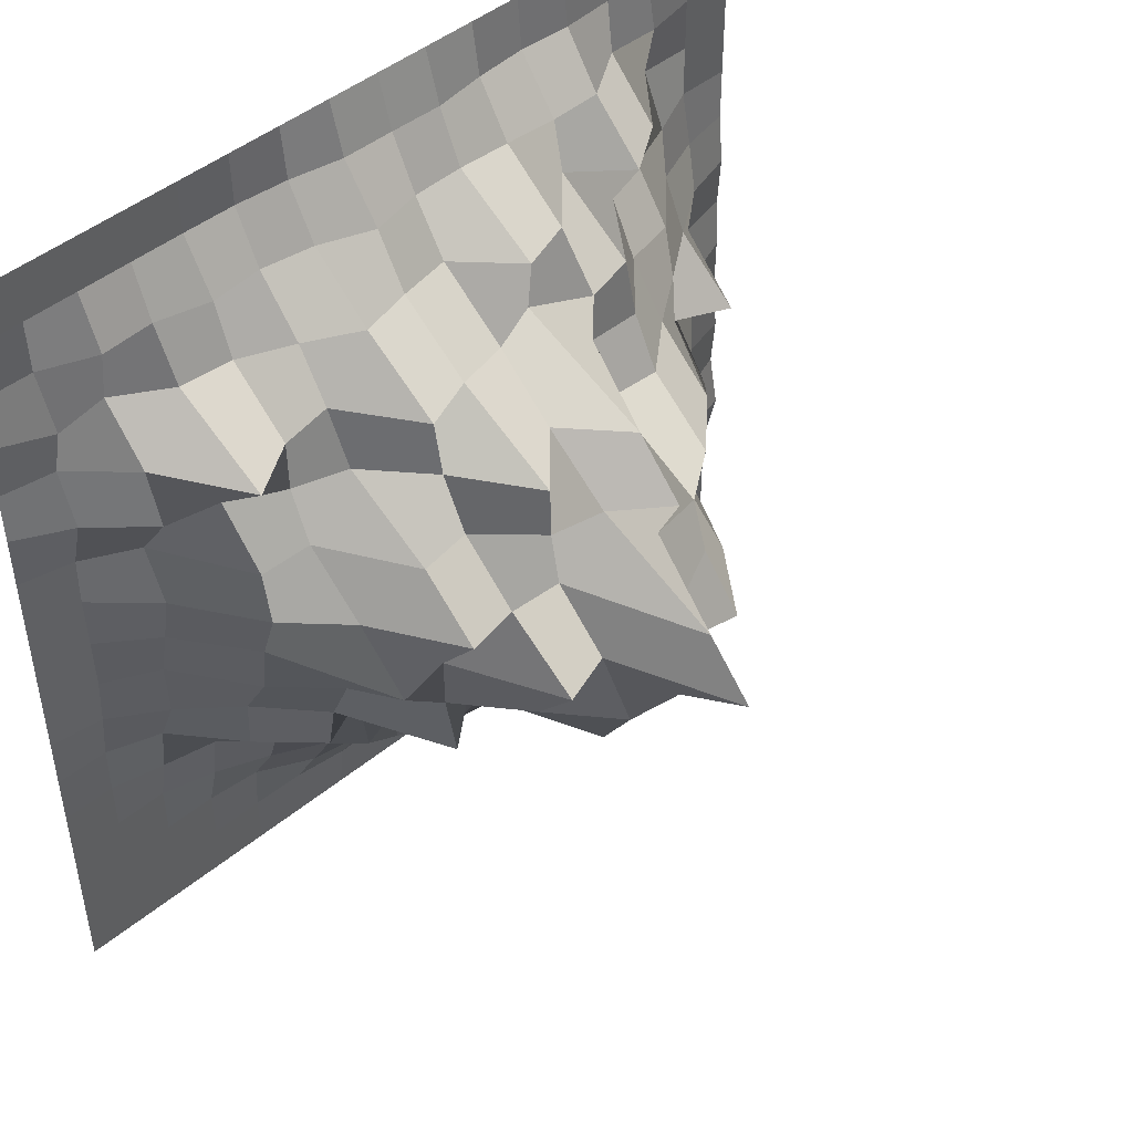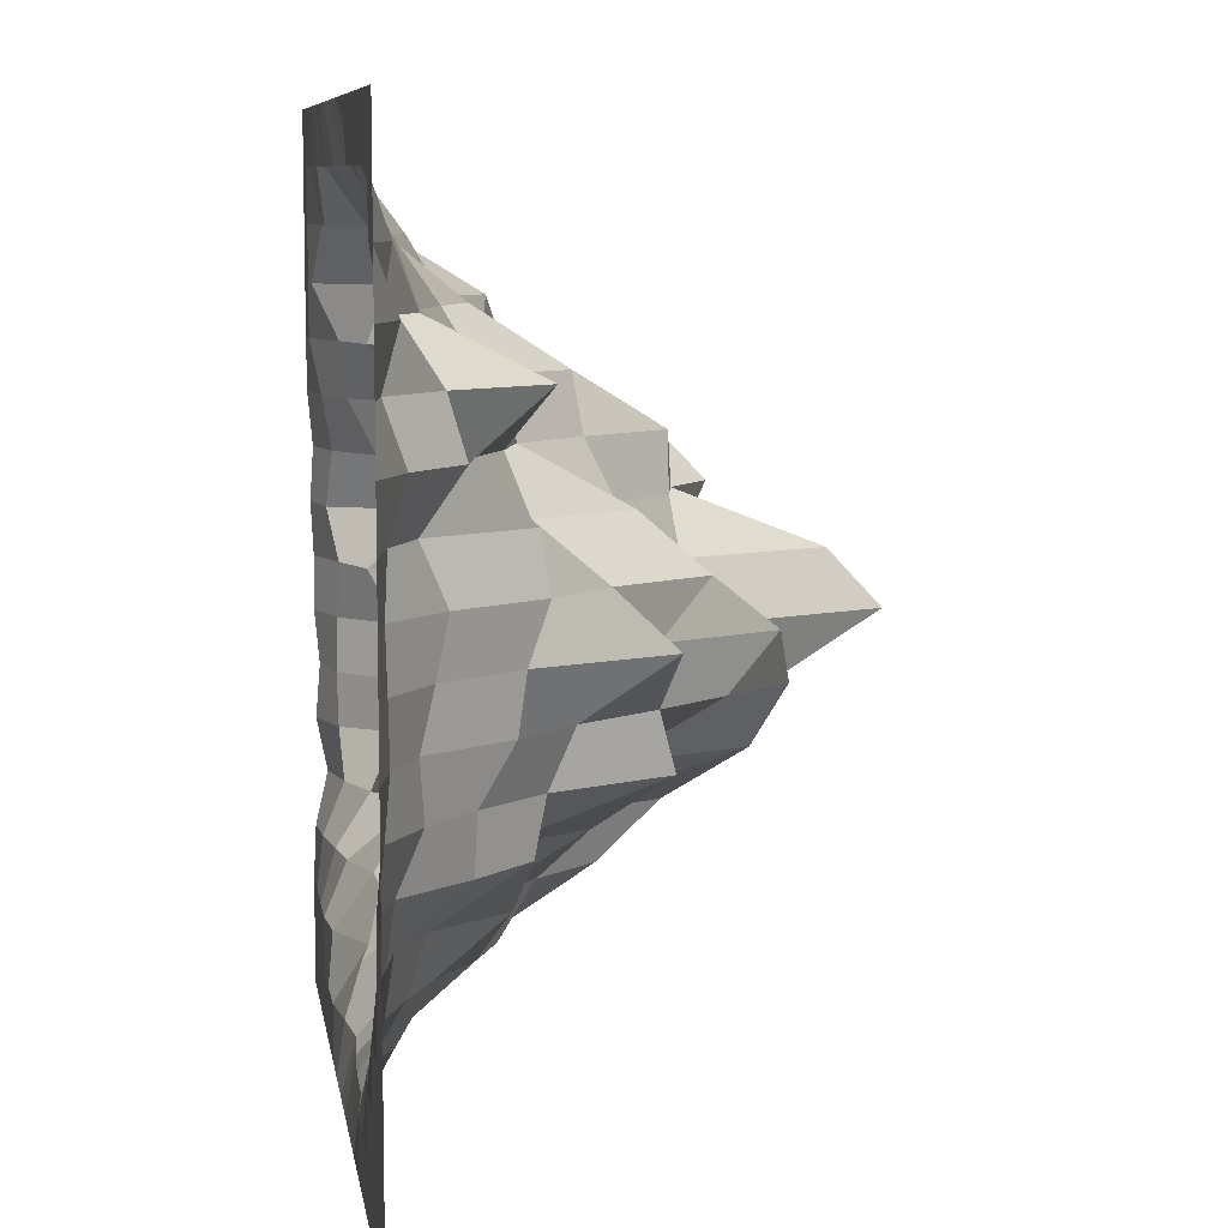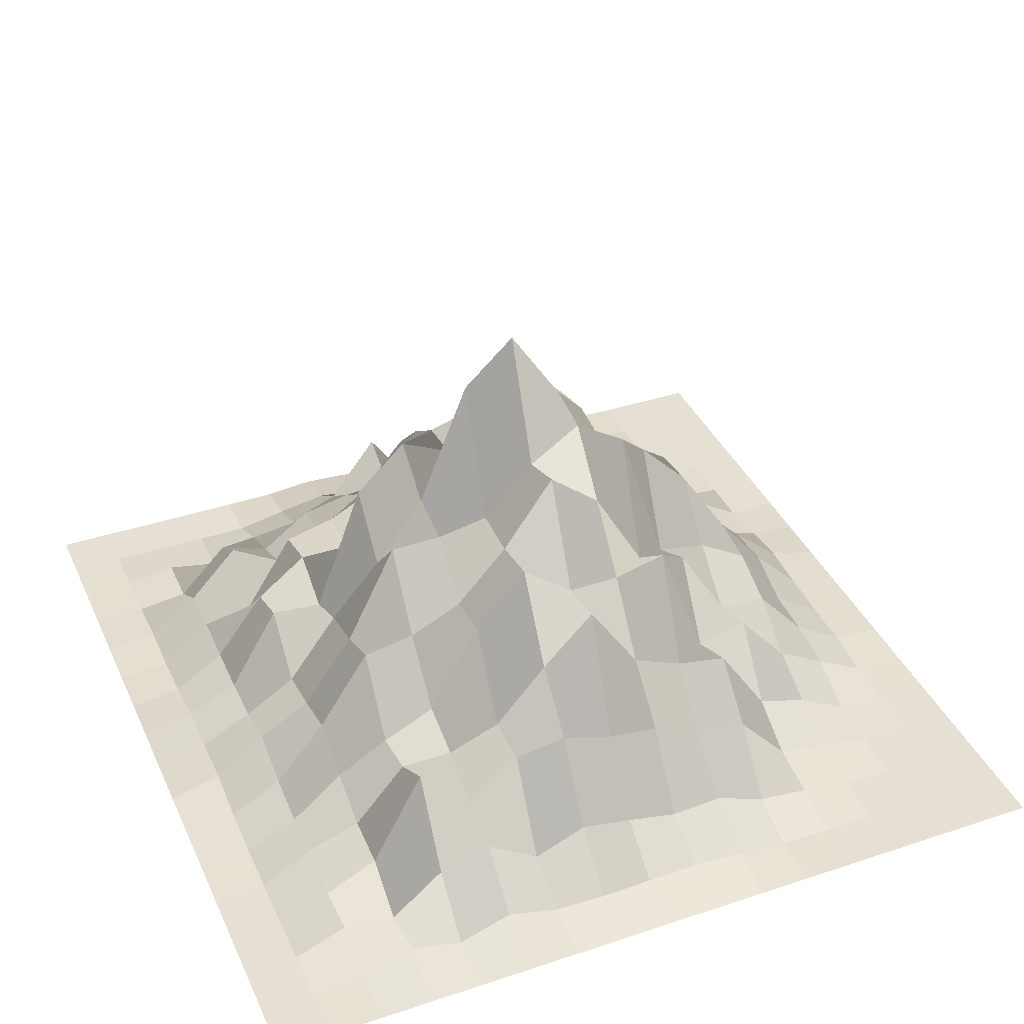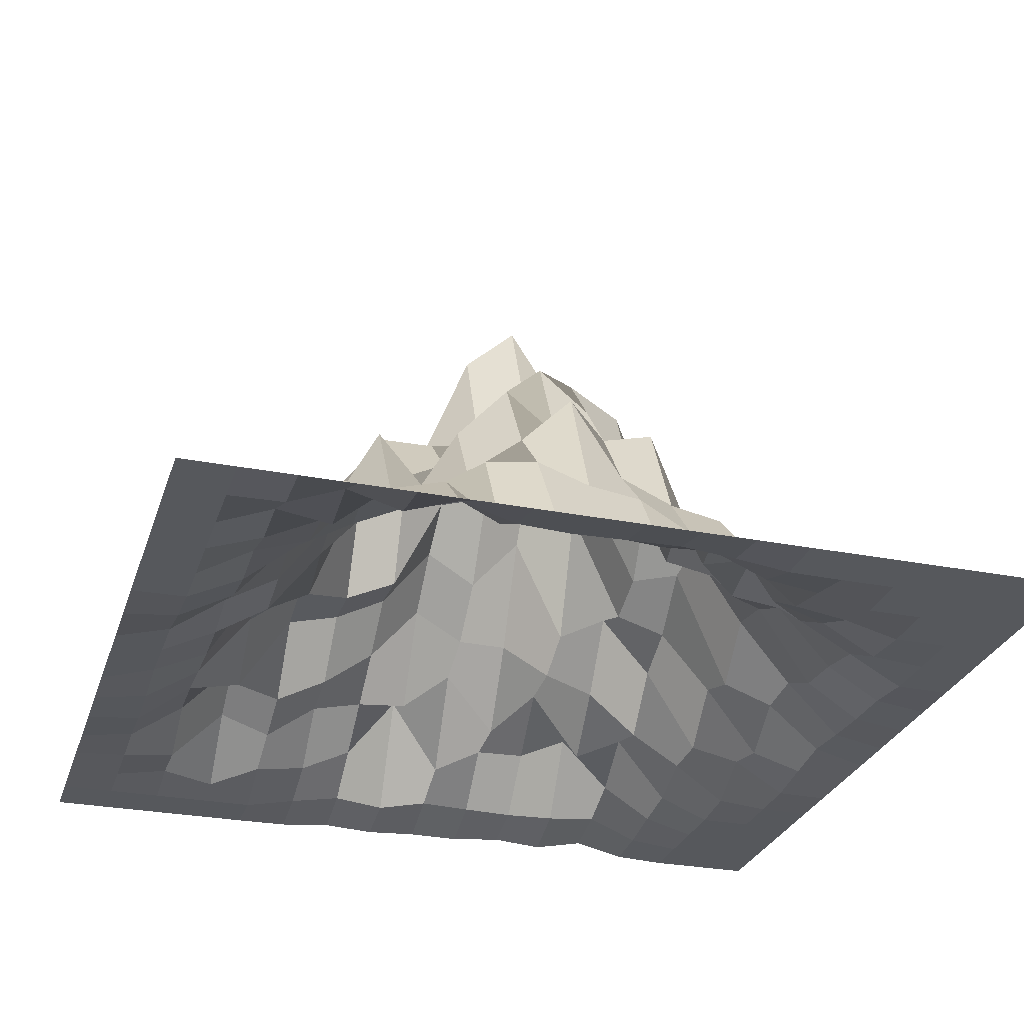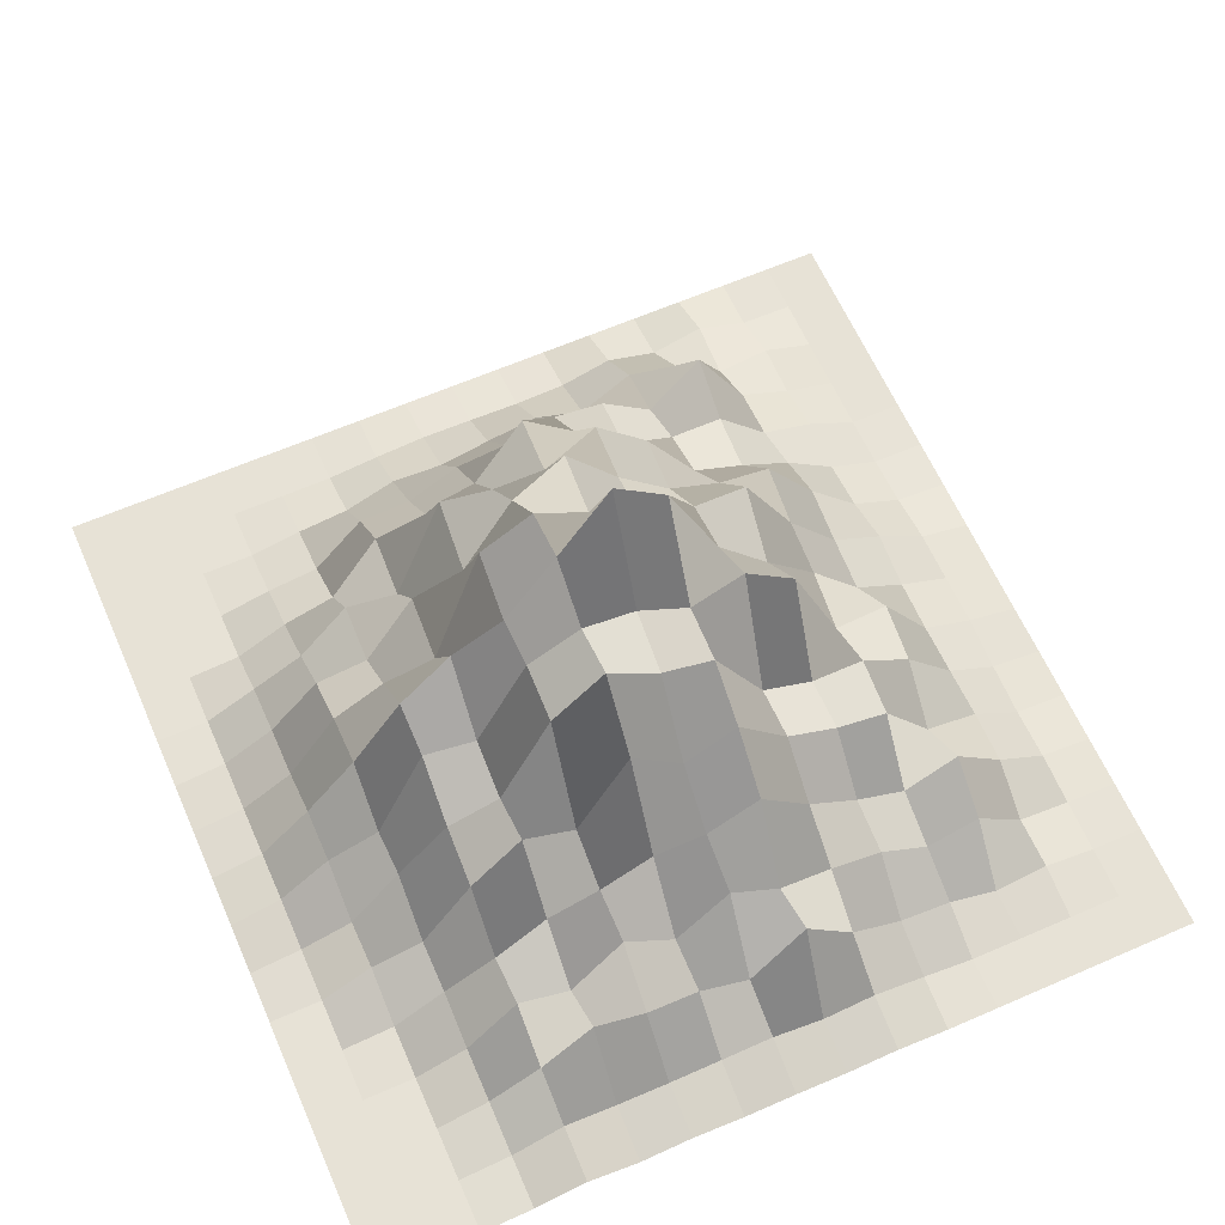
<metadata>
{"format":"obj","ext":"obj","renderer":"f3d","projection":"perspective","resolution":1024,"background":"white","views":[{"elev":46.5,"azim":136.7,"up":"+Z"},{"elev":8.5,"azim":81.0,"up":"+Z"},{"elev":38.2,"azim":67.2,"up":"+Y"},{"elev":-28.2,"azim":73.4,"up":"+Y"},{"elev":62.9,"azim":-113.8,"up":"+Y"}]}
</metadata>
<code>
o Plane
v -11.03 1e-06 -11.03
v 11.03 -1e-06 -11.03
v -11.03 1e-06 11.03
v 11.03 -1e-06 11.03
v -11.03 1e-06 9.652
v -11.03 1e-06 8.273
v -11.03 1e-06 6.894
v -11.03 1e-06 5.515
v -11.03 0.009322 4.136
v -11.03 0.1332 2.758
v -11.03 0.04872 1.379
v -11.03 0.1153 0
v -11.03 0.1009 -1.379
v -11.03 0.2257 -2.758
v -11.03 0.1132 -4.136
v -11.03 0.3874 -5.515
v -11.03 0.06857 -6.894
v -11.03 1e-06 -8.273
v -11.03 1e-06 -9.652
v 11.03 -1e-06 -9.652
v 11.03 -1e-06 -8.273
v 11.03 -1e-06 -6.894
v 11.03 -1e-06 -5.515
v 11.03 -1e-06 -4.136
v 11.03 -1e-06 -2.758
v 11.03 -1e-06 -1.379
v 11.03 -1e-06 0
v 11.03 -1e-06 1.379
v 11.03 -1e-06 2.758
v 11.03 -1e-06 4.136
v 11.03 -1e-06 5.515
v 11.03 -1e-06 6.894
v 11.03 -1e-06 8.273
v 11.03 -1e-06 9.652
v -9.652 1e-06 -11.03
v -8.273 1e-06 -11.03
v -6.894 1e-06 -11.03
v -5.515 0 -11.03
v -4.136 0 -11.03
v -2.758 0 -11.03
v -1.379 0 -11.03
v 0 0 -11.03
v 1.379 -0 -11.03
v 2.758 -0 -11.03
v 4.136 -0 -11.03
v 5.515 -0 -11.03
v 6.894 -1e-06 -11.03
v 8.273 -1e-06 -11.03
v 9.652 -1e-06 -11.03
v 9.652 -1e-06 11.03
v 8.273 -1e-06 11.03
v 6.894 -1e-06 11.03
v 5.515 -0 11.03
v 4.136 -0 11.03
v 2.758 -0 11.03
v 1.379 -0 11.03
v 0 0 11.03
v -1.379 0 11.03
v -2.758 0 11.03
v -4.136 0 11.03
v -5.515 0 11.03
v -6.894 1e-06 11.03
v -8.273 1e-06 11.03
v -9.652 1e-06 11.03
v 9.652 -1e-06 -9.652
v 8.273 -1e-06 -9.652
v 6.894 -1e-06 -9.652
v 5.515 -0 -9.652
v 4.136 0.01674 -9.652
v 2.758 0.1699 -9.652
v 1.379 0.1843 -9.652
v 0 0.2589 -9.652
v -1.379 0.3644 -9.652
v -2.758 0.1974 -9.652
v -4.136 0.01674 -9.652
v -5.515 0 -9.652
v -6.894 1e-06 -9.652
v -8.273 1e-06 -9.652
v -9.652 1e-06 -9.652
v 9.652 -1e-06 -8.273
v 8.273 -1e-06 -8.273
v 6.894 0.000658 -8.273
v 5.515 0.1159 -8.273
v 4.136 0.7952 -8.273
v 2.758 1.024 -8.273
v 1.379 1.11 -8.273
v 0 1.695 -8.273
v -1.379 1.567 -8.273
v -2.758 0.6108 -8.273
v -4.136 0.8695 -8.273
v -5.515 0.1233 -8.273
v -6.894 0.00066 -8.273
v -8.273 1e-06 -8.273
v -9.652 1e-06 -8.273
v 9.652 -1e-06 -6.894
v 8.273 0.000658 -6.894
v 6.894 0.3583 -6.894
v 5.515 0.9077 -6.894
v 4.136 1.59 -6.894
v 2.758 2.617 -6.894
v 1.379 3.229 -6.894
v 0 3.435 -6.894
v -1.379 2.065 -6.894
v -2.758 2.464 -6.894
v -4.136 1.158 -6.894
v -5.515 1.104 -6.894
v -6.894 0.5715 -6.894
v -8.273 0.3836 -6.894
v -9.652 0.1547 -6.894
v 9.652 -1e-06 -5.515
v 8.273 0.2944 -5.515
v 6.894 0.5654 -5.515
v 5.515 1.35 -5.515
v 4.136 3.23 -5.515
v 2.758 2.794 -5.515
v 1.379 4.073 -5.515
v 0 5.587 -5.515
v -1.379 5.41 -5.515
v -2.758 4.076 -5.515
v -4.136 3.417 -5.515
v -5.515 1.954 -5.515
v -6.894 2.275 -5.515
v -8.273 1.267 -5.515
v -9.652 0.7156 -5.515
v 9.652 0.01674 -4.136
v 8.273 0.4777 -4.136
v 6.894 2.152 -4.136
v 5.515 3.507 -4.136
v 4.136 2.905 -4.136
v 2.758 5.079 -4.136
v 1.379 4.337 -4.136
v 0 7.03 -4.136
v -1.379 5.03 -4.136
v -2.758 4.496 -4.136
v -4.136 4.996 -4.136
v -5.515 3.119 -4.136
v -6.894 1.62 -4.136
v -8.273 2.66 -4.136
v -9.652 0.5956 -4.136
v 9.652 0.1868 -2.758
v 8.273 1.06 -2.758
v 6.894 2.224 -2.758
v 5.515 3.778 -2.758
v 4.136 6.648 -2.758
v 2.758 5.515 -2.758
v 1.379 8.738 -2.758
v 0 7.768 -2.758
v -1.379 7.987 -2.758
v -2.758 7.649 -2.758
v -4.136 4.264 -2.758
v -5.515 3.583 -2.758
v -6.894 3.46 -2.758
v -8.273 2.024 -2.758
v -9.652 0.5606 -2.758
v 9.652 0.3078 -1.379
v 8.273 0.9772 -1.379
v 6.894 3.023 -1.379
v 5.515 4.387 -1.379
v 4.136 6.292 -1.379
v 2.758 7.974 -1.379
v 1.379 9.608 -1.379
v 0 9.84 -1.379
v -1.379 8.749 -1.379
v -2.758 9.027 -1.379
v -4.136 7.185 -1.379
v -5.515 4.337 -1.379
v -6.894 2.126 -1.379
v -8.273 1.985 -1.379
v -9.652 0.5989 -1.379
v 9.652 0.2797 0
v 8.273 1.292 0
v 6.894 3.219 0
v 5.515 6.531 0
v 4.136 6.282 0
v 2.758 9.119 0
v 1.379 8.667 0
v 0 12 0
v -1.379 8.547 0
v -2.758 7.882 0
v -4.136 5.622 0
v -5.515 4.352 0
v -6.894 3.763 0
v -8.273 1.243 0
v -9.652 0.6512 0
v 9.652 0.2403 1.379
v 8.273 1.576 1.379
v 6.894 3.692 1.379
v 5.515 5.094 1.379
v 4.136 7.384 1.379
v 2.758 7.137 1.379
v 1.379 7.217 1.379
v 0 10.71 1.379
v -1.379 7.626 1.379
v -2.758 7.438 1.379
v -4.136 6.464 1.379
v -5.515 5.148 1.379
v -6.894 2.634 1.379
v -8.273 3.27 1.379
v -9.652 0.3555 1.379
v 9.652 0.302 2.758
v 8.273 0.9881 2.758
v 6.894 3.462 2.758
v 5.515 3.483 2.758
v 4.136 5.822 2.758
v 2.758 5.613 2.758
v 1.379 6.96 2.758
v 0 7.245 2.758
v -1.379 8.283 2.758
v -2.758 4.619 2.758
v -4.136 4.703 2.758
v -5.515 3.536 2.758
v -6.894 2.523 2.758
v -8.273 1.497 2.758
v -9.652 0.5217 2.758
v 9.652 0.7006 4.136
v 8.273 1.954 4.136
v 6.894 2.231 4.136
v 5.515 2.939 4.136
v 4.136 3.371 4.136
v 2.758 4.929 4.136
v 1.379 6.939 4.136
v 0 5.435 4.136
v -1.379 6.962 4.136
v -2.758 3.969 4.136
v -4.136 3.988 4.136
v -5.515 2.499 4.136
v -6.894 2.211 4.136
v -8.273 0.8273 4.136
v -9.652 0.2793 4.136
v 9.652 0.2181 5.515
v 8.273 1.547 5.515
v 6.894 3.823 5.515
v 5.515 2.937 5.515
v 4.136 2.687 5.515
v 2.758 4.685 5.515
v 1.379 4.146 5.515
v 0 3.842 5.515
v -1.379 3.256 5.515
v -2.758 3.989 5.515
v -4.136 3.638 5.515
v -5.515 1.769 5.515
v -6.894 1.197 5.515
v -8.273 0.6442 5.515
v -9.652 1e-06 5.515
v 9.652 0.5935 6.894
v 8.273 0.3577 6.894
v 6.894 1.184 6.894
v 5.515 1.302 6.894
v 4.136 1.868 6.894
v 2.758 2.562 6.894
v 1.379 2.221 6.894
v 0 1.972 6.894
v -1.379 3.388 6.894
v -2.758 2.918 6.894
v -4.136 1.477 6.894
v -5.515 2.629 6.894
v -6.894 1.677 6.894
v -8.273 0.001381 6.894
v -9.652 1e-06 6.894
v 9.652 0.02833 8.273
v 8.273 0.5681 8.273
v 6.894 0.4934 8.273
v 5.515 0.8252 8.273
v 4.136 0.6928 8.273
v 2.758 0.8971 8.273
v 1.379 1.405 8.273
v 0 1.087 8.273
v -1.379 1.05 8.273
v -2.758 1.115 8.273
v -4.136 1.197 8.273
v -5.515 1.168 8.273
v -6.894 0.2523 8.273
v -8.273 0.2736 8.273
v -9.652 1e-06 8.273
v 9.652 -1e-06 9.652
v 8.273 -1e-06 9.652
v 6.894 -1e-06 9.652
v 5.515 -0 9.652
v 4.136 0.01674 9.652
v 2.758 0.1333 9.652
v 1.379 0.3803 9.652
v 0 0.387 9.652
v -1.379 0.4164 9.652
v -2.758 0.2166 9.652
v -4.136 0.1156 9.652
v -5.515 0.1853 9.652
v -6.894 0.08915 9.652
v -8.273 0.02819 9.652
v -9.652 1e-06 9.652
f 225 240 239 224
f 224 239 238 223
f 223 238 237 222
f 222 237 236 221
f 221 236 235 220
f 220 235 234 219
f 211 226 225 210
f 210 225 224 209
f 209 224 223 208
f 208 223 222 207
f 207 222 221 206
f 206 221 220 205
f 205 220 219 204
f 204 219 218 203
f 196 211 210 195
f 195 210 209 194
f 194 209 208 193
f 193 208 207 192
f 192 207 206 191
f 191 206 205 190
f 190 205 204 189
f 189 204 203 188
f 181 196 195 180
f 180 195 194 179
f 179 194 193 178
f 178 193 192 177
f 177 192 191 176
f 176 191 190 175
f 175 190 189 174
f 174 189 188 173
f 173 188 187 172
f 166 181 180 165
f 165 180 179 164
f 164 179 178 163
f 162 177 176 161
f 161 176 175 160
f 160 175 174 159
f 159 174 173 158
f 158 173 172 157
f 151 166 165 150
f 150 165 164 149
f 149 164 163 148
f 148 163 162 147
f 147 162 161 146
f 146 161 160 145
f 145 160 159 144
f 144 159 158 143
f 143 158 157 142
f 136 151 150 135
f 135 150 149 134
f 134 149 148 133
f 133 148 147 132
f 132 147 146 131
f 131 146 145 130
f 130 145 144 129
f 129 144 143 128
f 121 136 135 120
f 120 135 134 119
f 119 134 133 118
f 118 133 132 117
f 117 132 131 116
f 116 131 130 115
f 115 130 129 114
f 105 120 119 104
f 104 119 118 103
f 103 118 117 102
f 102 117 116 101
f 275 50 4 34
f 49 65 20 2
f 65 80 21 20
f 80 95 22 21
f 95 110 23 22
f 110 125 24 23
f 125 140 25 24
f 140 155 26 25
f 155 170 27 26
f 170 185 28 27
f 185 200 29 28
f 200 215 30 29
f 215 230 31 30
f 230 245 32 31
f 245 260 33 32
f 260 275 34 33
f 6 5 289 274
f 274 289 288 273
f 273 288 287 272
f 272 287 286 271
f 271 286 285 270
f 270 285 284 269
f 269 284 283 268
f 268 283 282 267
f 267 282 281 266
f 266 281 280 265
f 265 280 279 264
f 264 279 278 263
f 263 278 277 262
f 262 277 276 261
f 261 276 275 260
f 7 6 274 259
f 259 274 273 258
f 258 273 272 257
f 257 272 271 256
f 256 271 270 255
f 255 270 269 254
f 254 269 268 253
f 253 268 267 252
f 252 267 266 251
f 251 266 265 250
f 250 265 264 249
f 249 264 263 248
f 248 263 262 247
f 247 262 261 246
f 246 261 260 245
f 8 7 259 244
f 244 259 258 243
f 243 258 257 242
f 242 257 256 241
f 241 256 255 240
f 240 255 254 239
f 239 254 253 238
f 238 253 252 237
f 237 252 251 236
f 236 251 250 235
f 235 250 249 234
f 234 249 248 233
f 233 248 247 232
f 232 247 246 231
f 231 246 245 230
f 9 8 244 229
f 229 244 243 228
f 228 243 242 227
f 227 242 241 226
f 226 241 240 225
f 219 234 233 218
f 218 233 232 217
f 217 232 231 216
f 216 231 230 215
f 10 9 229 214
f 214 229 228 213
f 213 228 227 212
f 212 227 226 211
f 203 218 217 202
f 202 217 216 201
f 201 216 215 200
f 11 10 214 199
f 199 214 213 198
f 198 213 212 197
f 197 212 211 196
f 188 203 202 187
f 187 202 201 186
f 186 201 200 185
f 12 11 199 184
f 184 199 198 183
f 183 198 197 182
f 182 197 196 181
f 172 187 186 171
f 171 186 185 170
f 13 12 184 169
f 169 184 183 168
f 168 183 182 167
f 167 182 181 166
f 163 178 177 162
f 157 172 171 156
f 156 171 170 155
f 14 13 169 154
f 154 169 168 153
f 153 168 167 152
f 152 167 166 151
f 142 157 156 141
f 141 156 155 140
f 15 14 154 139
f 139 154 153 138
f 138 153 152 137
f 137 152 151 136
f 128 143 142 127
f 127 142 141 126
f 126 141 140 125
f 16 15 139 124
f 124 139 138 123
f 123 138 137 122
f 122 137 136 121
f 114 129 128 113
f 113 128 127 112
f 112 127 126 111
f 111 126 125 110
f 17 16 124 109
f 109 124 123 108
f 108 123 122 107
f 107 122 121 106
f 106 121 120 105
f 101 116 115 100
f 100 115 114 99
f 99 114 113 98
f 98 113 112 97
f 97 112 111 96
f 96 111 110 95
f 18 17 109 94
f 94 109 108 93
f 93 108 107 92
f 92 107 106 91
f 91 106 105 90
f 90 105 104 89
f 89 104 103 88
f 88 103 102 87
f 87 102 101 86
f 86 101 100 85
f 85 100 99 84
f 84 99 98 83
f 83 98 97 82
f 82 97 96 81
f 81 96 95 80
f 19 18 94 79
f 79 94 93 78
f 78 93 92 77
f 77 92 91 76
f 76 91 90 75
f 75 90 89 74
f 74 89 88 73
f 73 88 87 72
f 72 87 86 71
f 71 86 85 70
f 70 85 84 69
f 69 84 83 68
f 68 83 82 67
f 67 82 81 66
f 66 81 80 65
f 1 19 79 35
f 35 79 78 36
f 36 78 77 37
f 37 77 76 38
f 38 76 75 39
f 39 75 74 40
f 40 74 73 41
f 41 73 72 42
f 42 72 71 43
f 43 71 70 44
f 44 70 69 45
f 45 69 68 46
f 46 68 67 47
f 47 67 66 48
f 48 66 65 49
f 5 3 64 289
f 289 64 63 288
f 288 63 62 287
f 287 62 61 286
f 286 61 60 285
f 285 60 59 284
f 284 59 58 283
f 283 58 57 282
f 282 57 56 281
f 281 56 55 280
f 280 55 54 279
f 279 54 53 278
f 278 53 52 277
f 277 52 51 276
f 276 51 50 275

</code>
